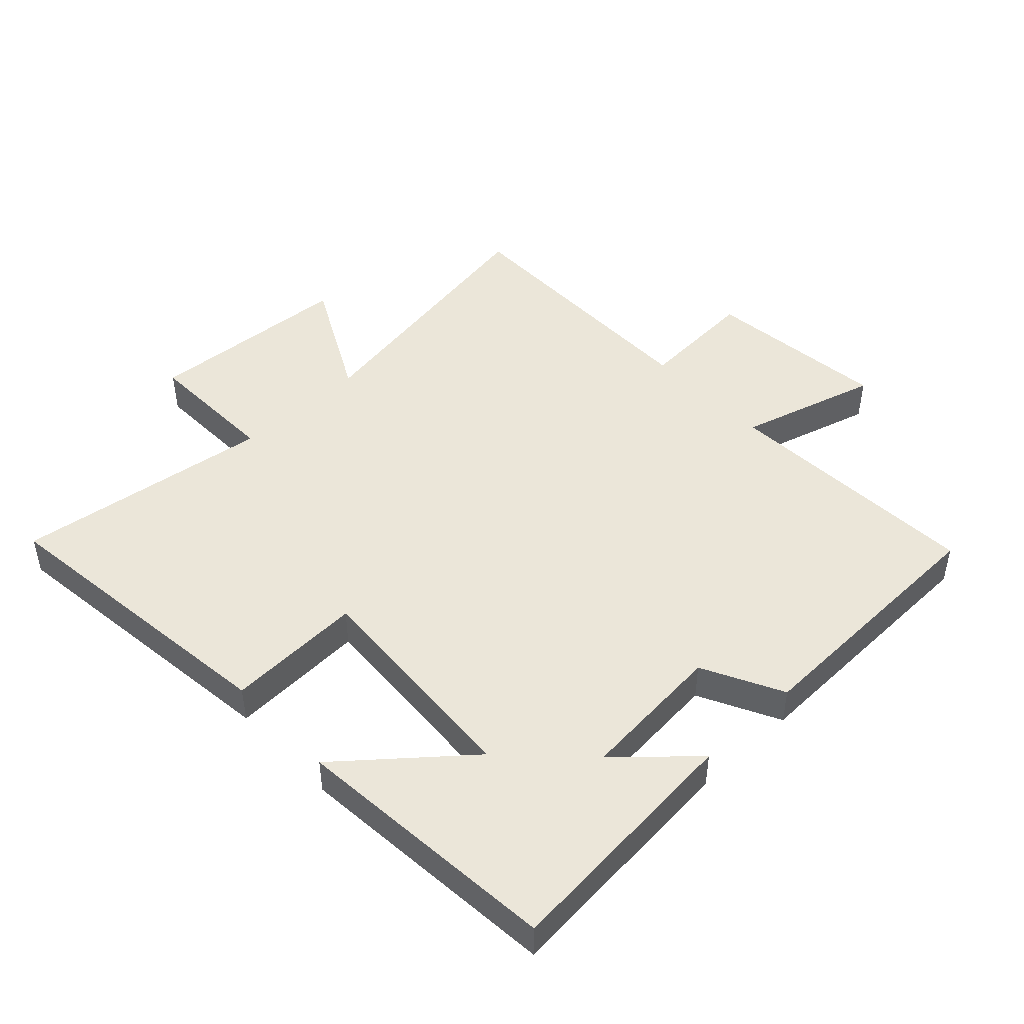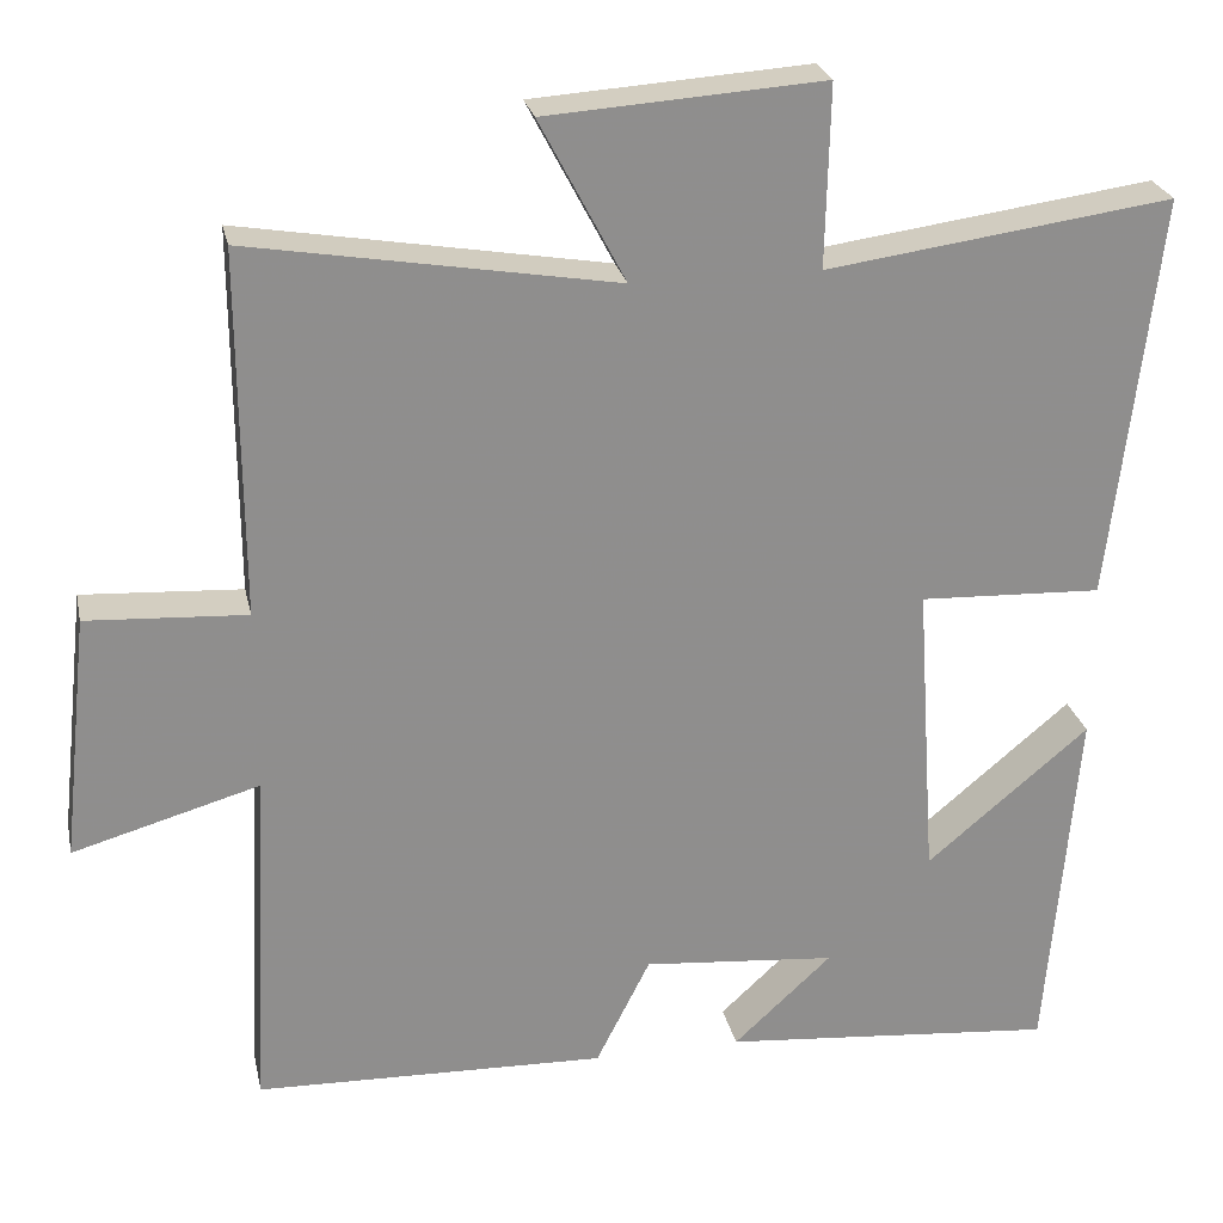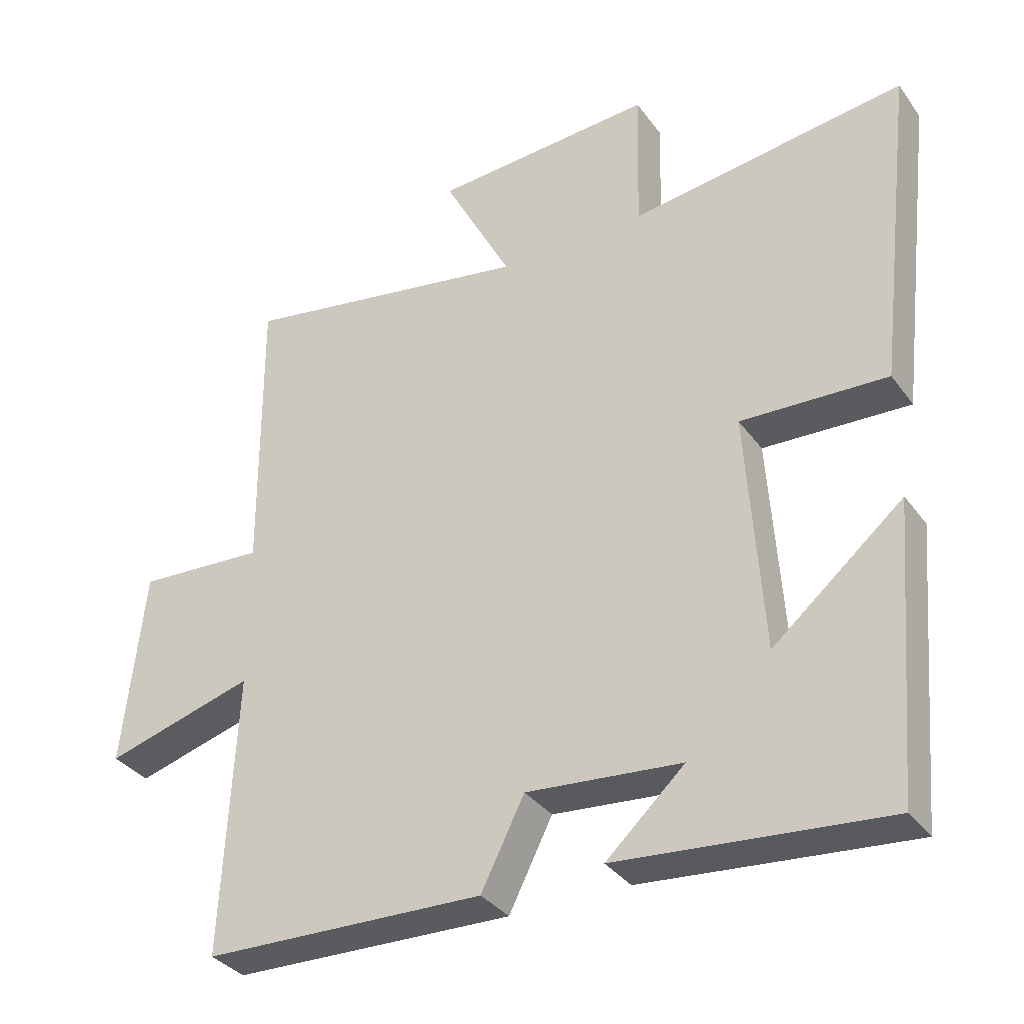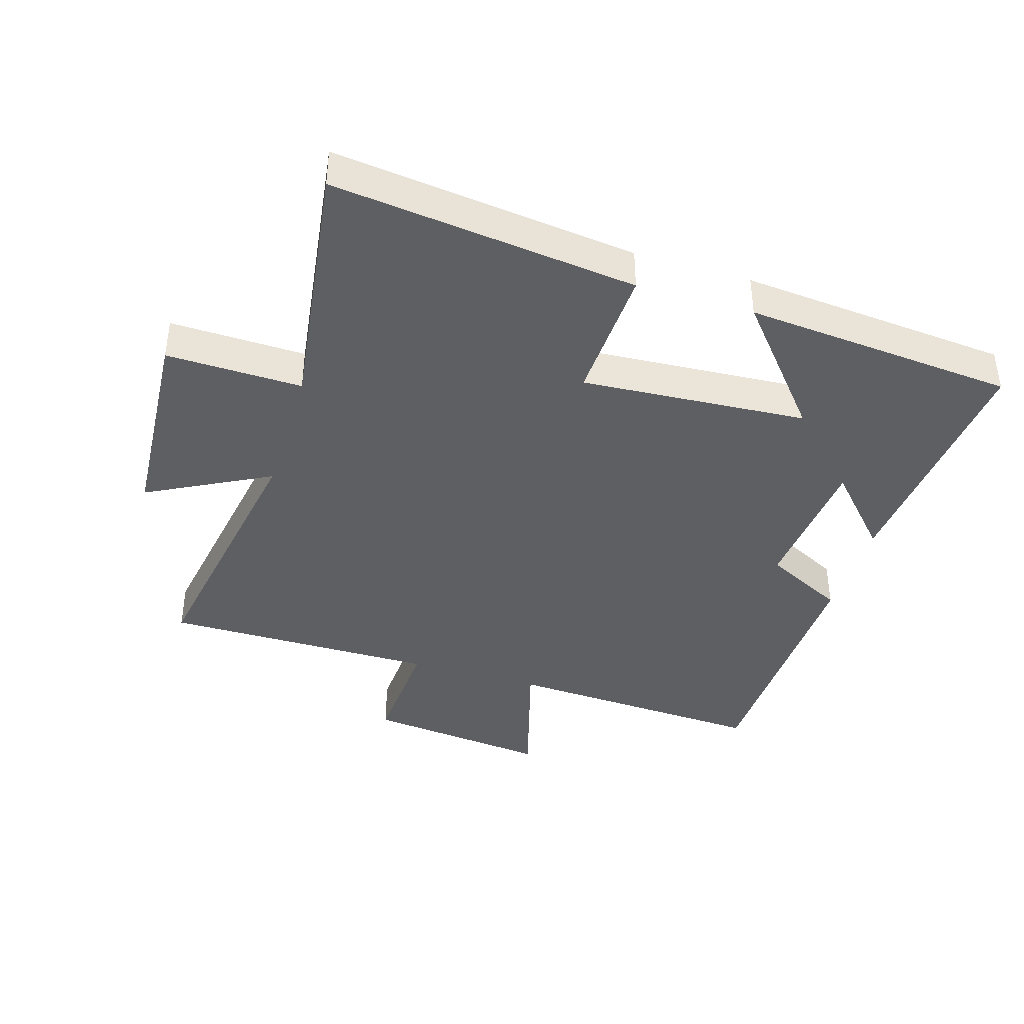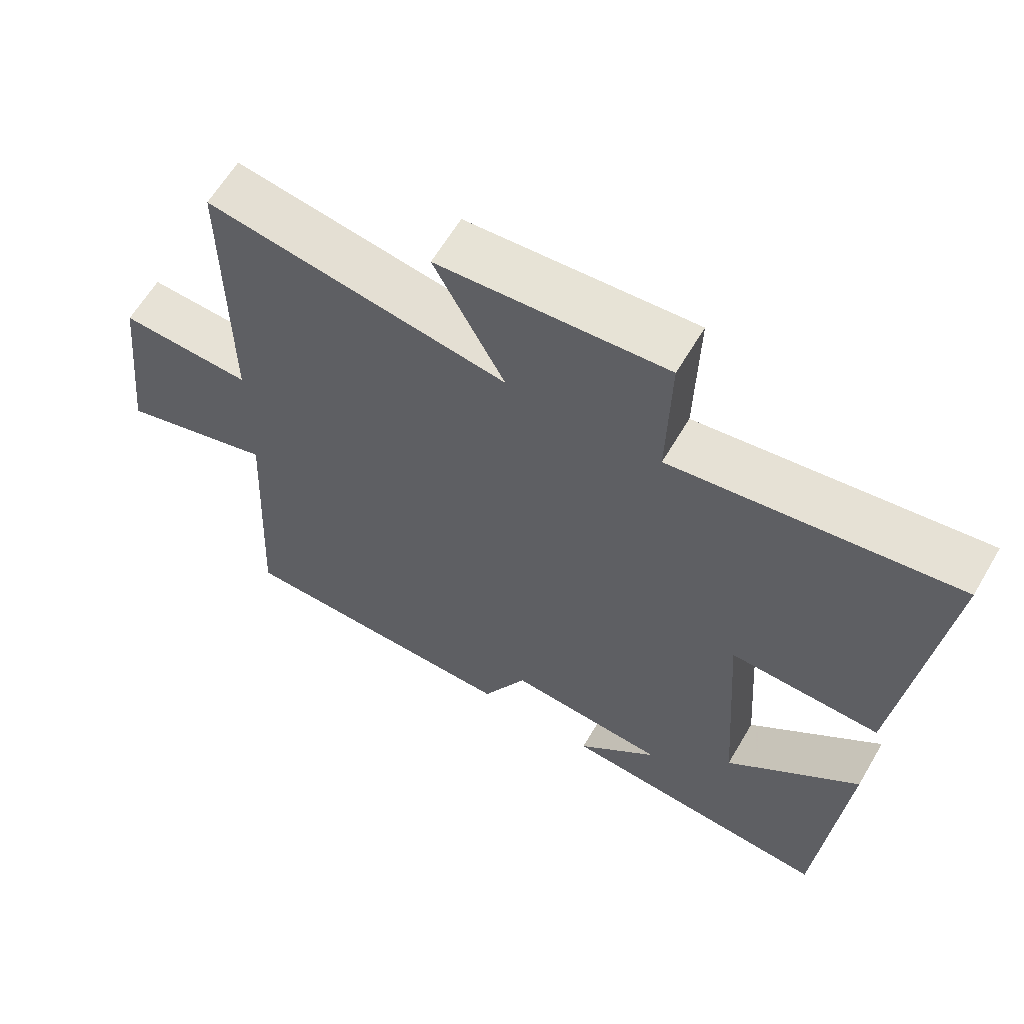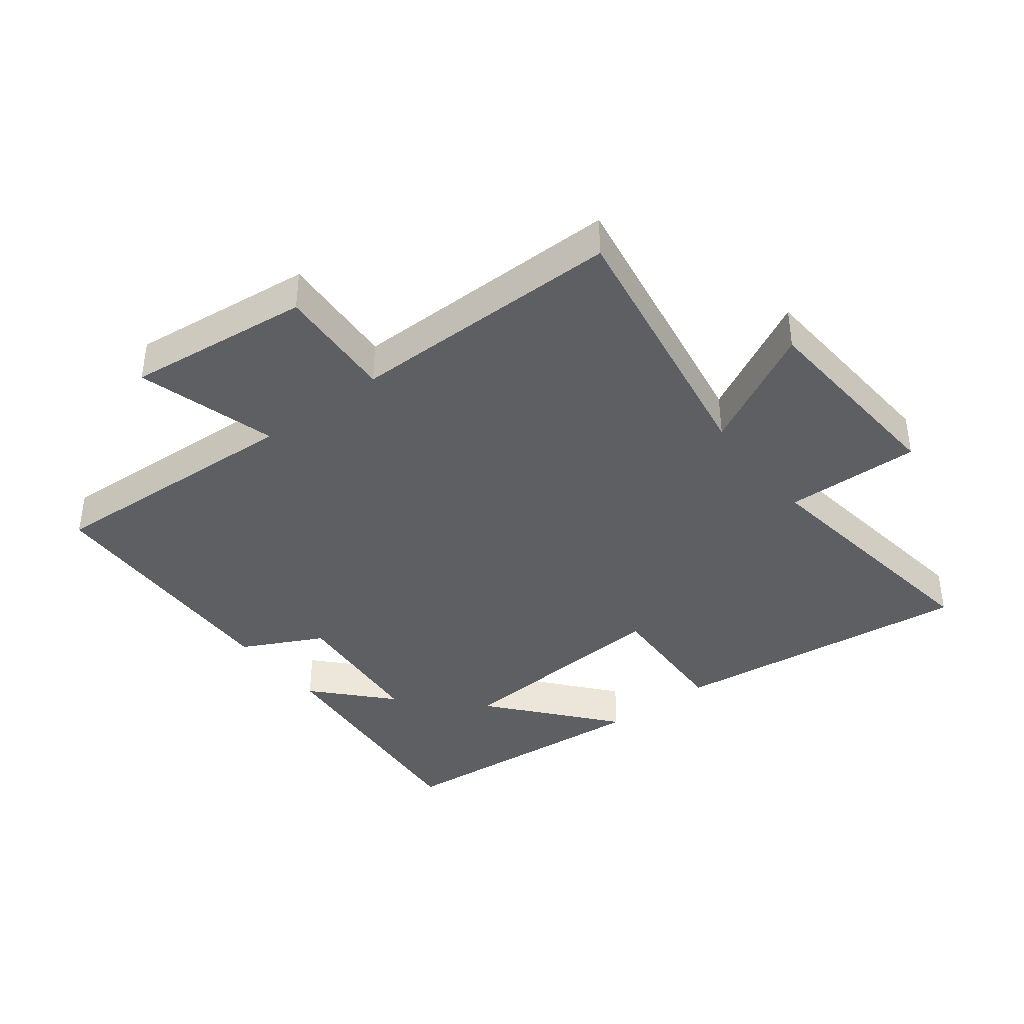
<metadata>
{"format":"obj","ext":"obj","renderer":"f3d","projection":"perspective","resolution":1024,"background":"white","views":[{"elev":46.9,"azim":136.7,"up":"+Y"},{"elev":25.2,"azim":-11.9,"up":"+Z"},{"elev":-34.2,"azim":30.6,"up":"+Z"},{"elev":-40.5,"azim":73.0,"up":"+Y"},{"elev":62.3,"azim":30.4,"up":"+Z"},{"elev":-39.5,"azim":-52.4,"up":"+Y"}]}
</metadata>
<code>
v 0.464 0.07 -0.535
v 0.069 0.07 -0.5
v 0.185 0.07 -0.393
v -0.043 0.07 -0.373
v -0.107 0.07 -0.5
v -0.521 0.07 -0.488
v -0.5 0.07 -0.074
v -0.72 0.07 -0.137
v -0.688 0.07 0.153
v -0.5 0.07 0.142
v -0.502 0.07 0.573
v -0.071 0.07 0.5
v -0.172 0.07 0.692
v 0.154 0.07 0.714
v 0.149 0.07 0.5
v 0.556 0.07 0.556
v 0.5 0.07 0.077
v 0.284 0.07 0.086
v 0.308 0.07 -0.27
v 0.5 0.07 -0.109
v 0.464 0 -0.535
v 0.069 0 -0.5
v 0.185 0 -0.393
v -0.043 0 -0.373
v -0.107 0 -0.5
v -0.521 0 -0.488
v -0.5 0 -0.074
v -0.72 0 -0.137
v -0.688 0 0.153
v -0.5 0 0.142
v -0.502 0 0.573
v -0.071 0 0.5
v -0.172 0 0.692
v 0.154 0 0.714
v 0.149 0 0.5
v 0.556 0 0.556
v 0.5 0 0.077
v 0.284 0 0.086
v 0.308 0 -0.27
v 0.5 0 -0.109
f 19 20 1
f 15 16 17 18
f 15 18 19
f 12 13 14 15
f 12 15 19
f 10 11 12 19
f 7 8 9 10
f 7 10 19
f 4 5 6 7
f 3 4 7 19
f 1 2 3
f 1 3 19
f 21 40 39
f 38 37 36 35
f 39 38 35
f 35 34 33 32
f 39 35 32
f 39 32 31 30
f 30 29 28 27
f 39 30 27
f 27 26 25 24
f 39 27 24 23
f 23 22 21
f 39 23 21
f 1 21 22 2
f 2 22 23 3
f 3 23 24 4
f 4 24 25 5
f 5 25 26 6
f 6 26 27 7
f 7 27 28 8
f 8 28 29 9
f 9 29 30 10
f 10 30 31 11
f 11 31 32 12
f 12 32 33 13
f 13 33 34 14
f 14 34 35 15
f 15 35 36 16
f 16 36 37 17
f 17 37 38 18
f 18 38 39 19
f 19 39 40 20
f 20 40 21 1

</code>
